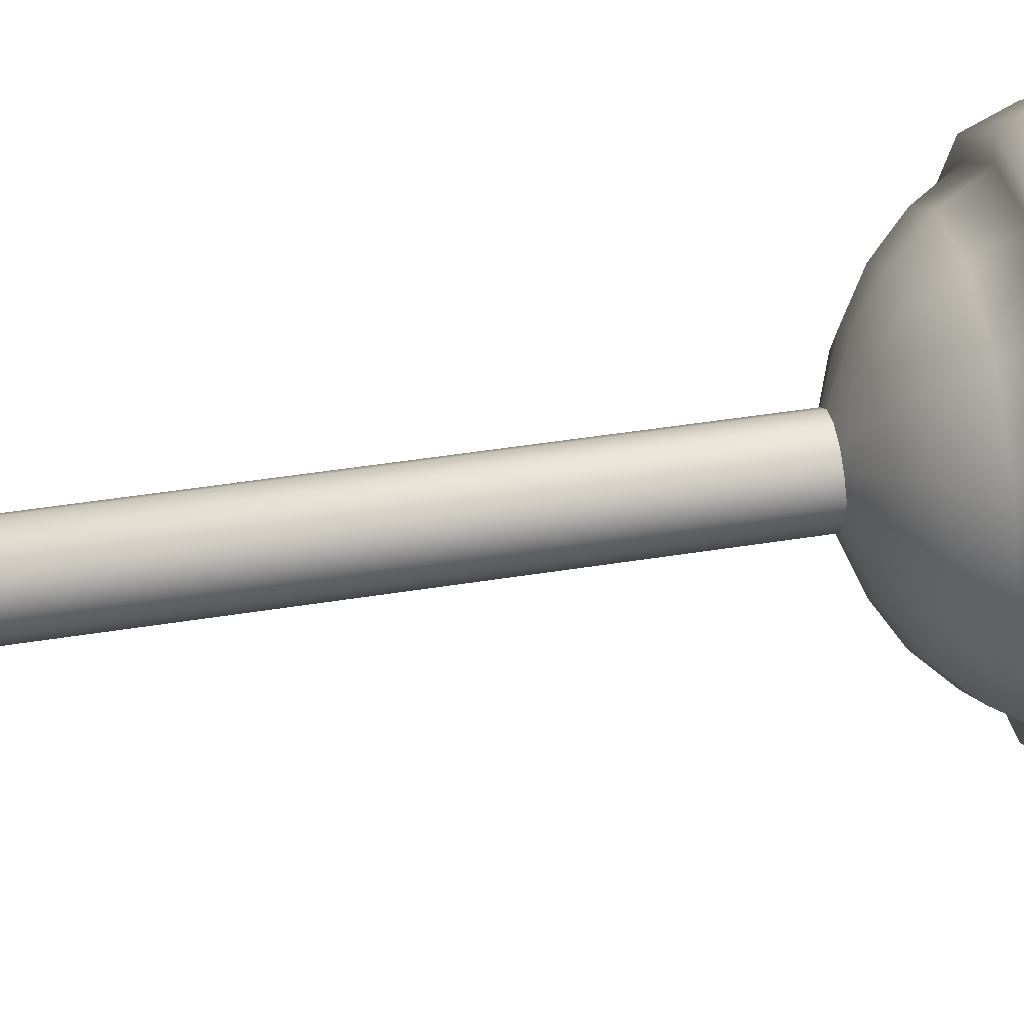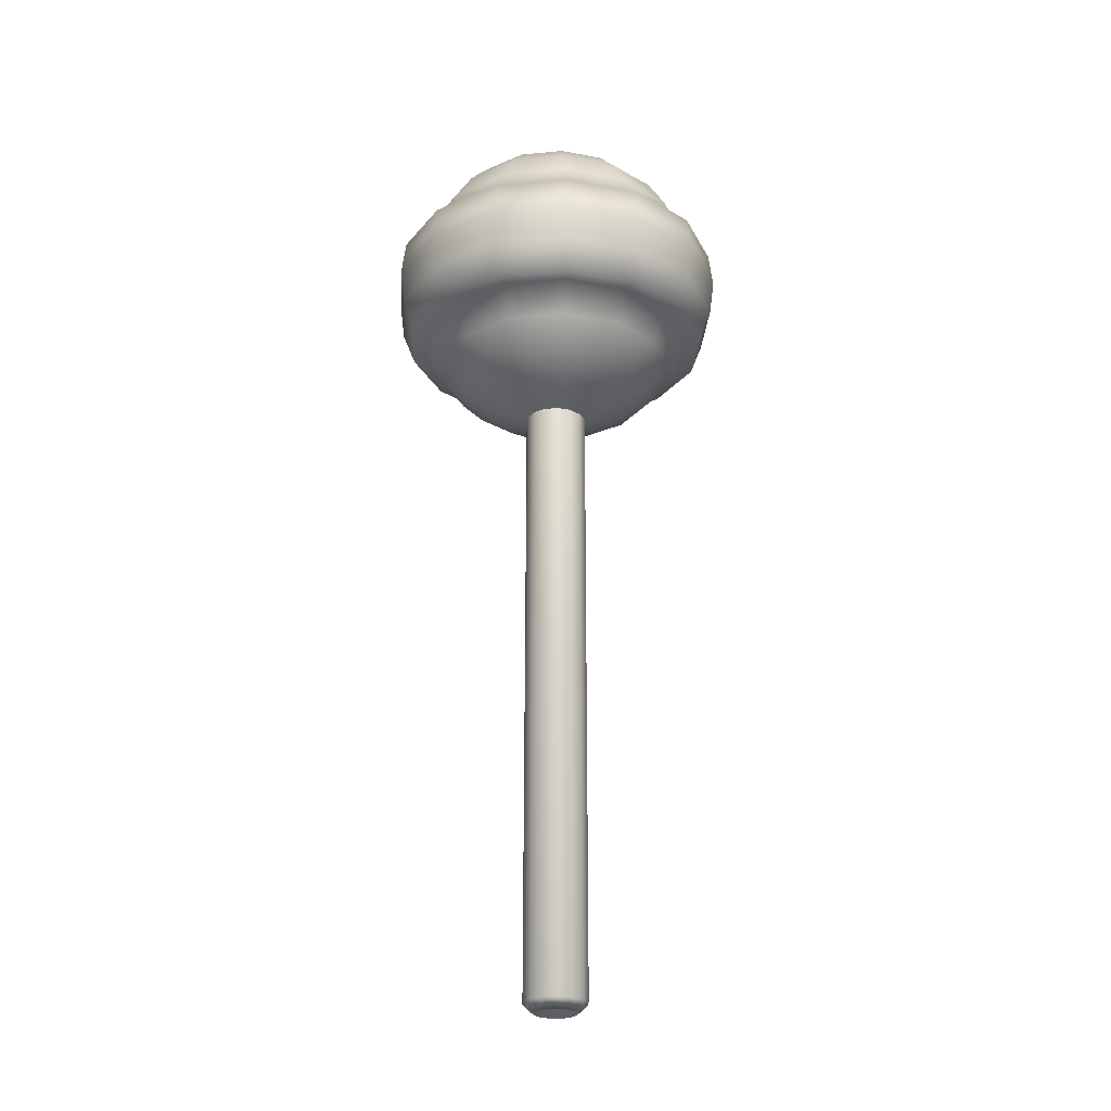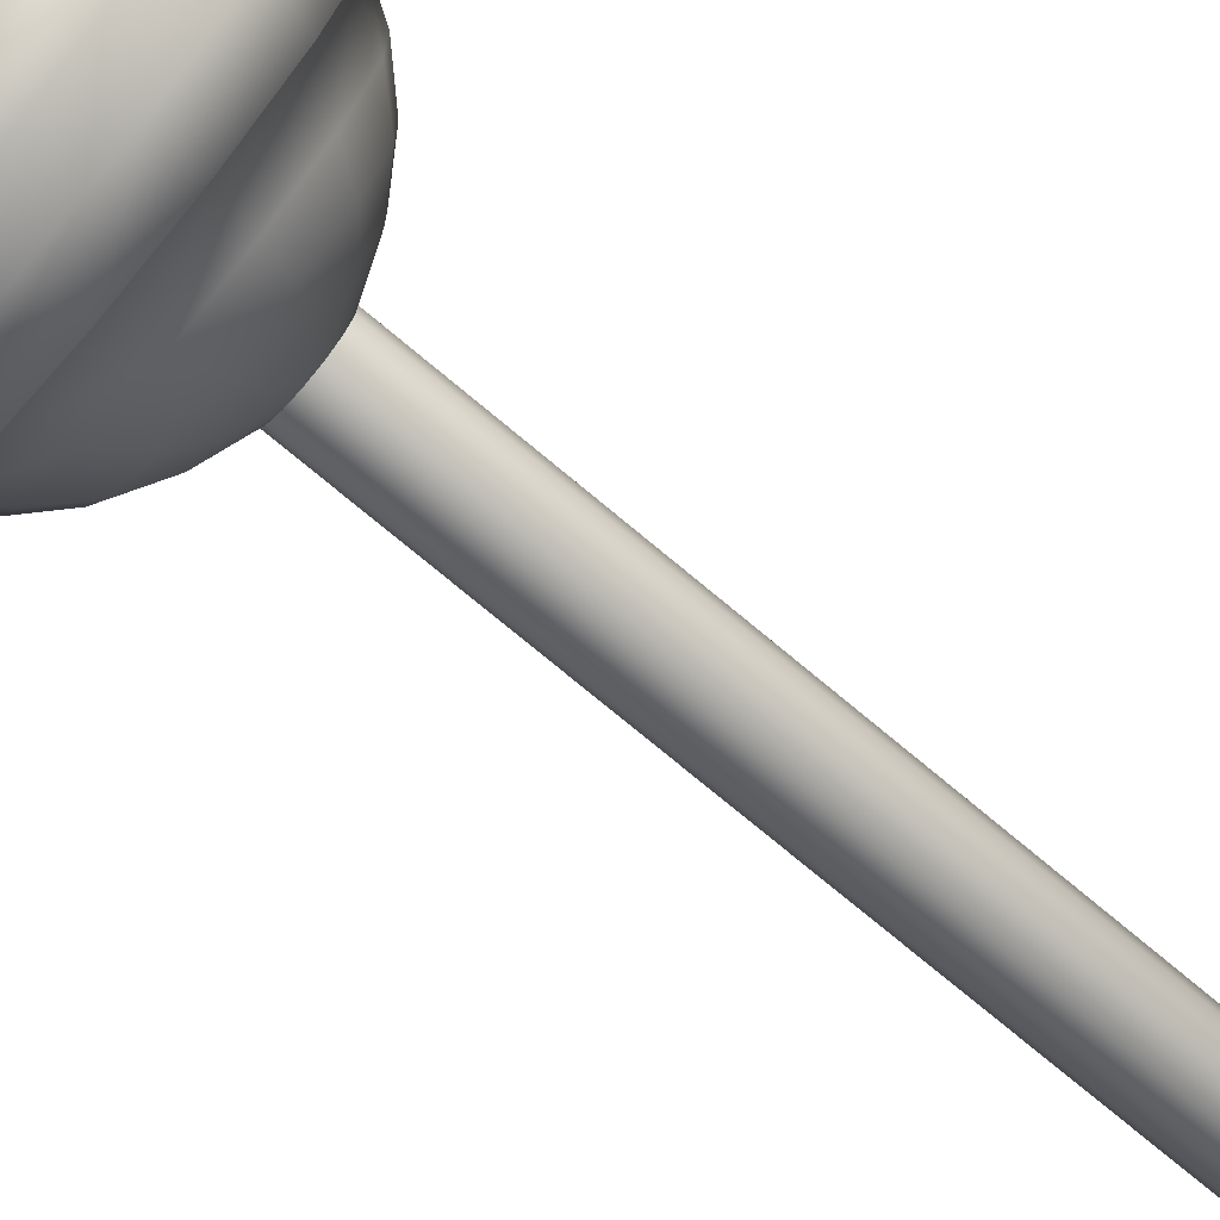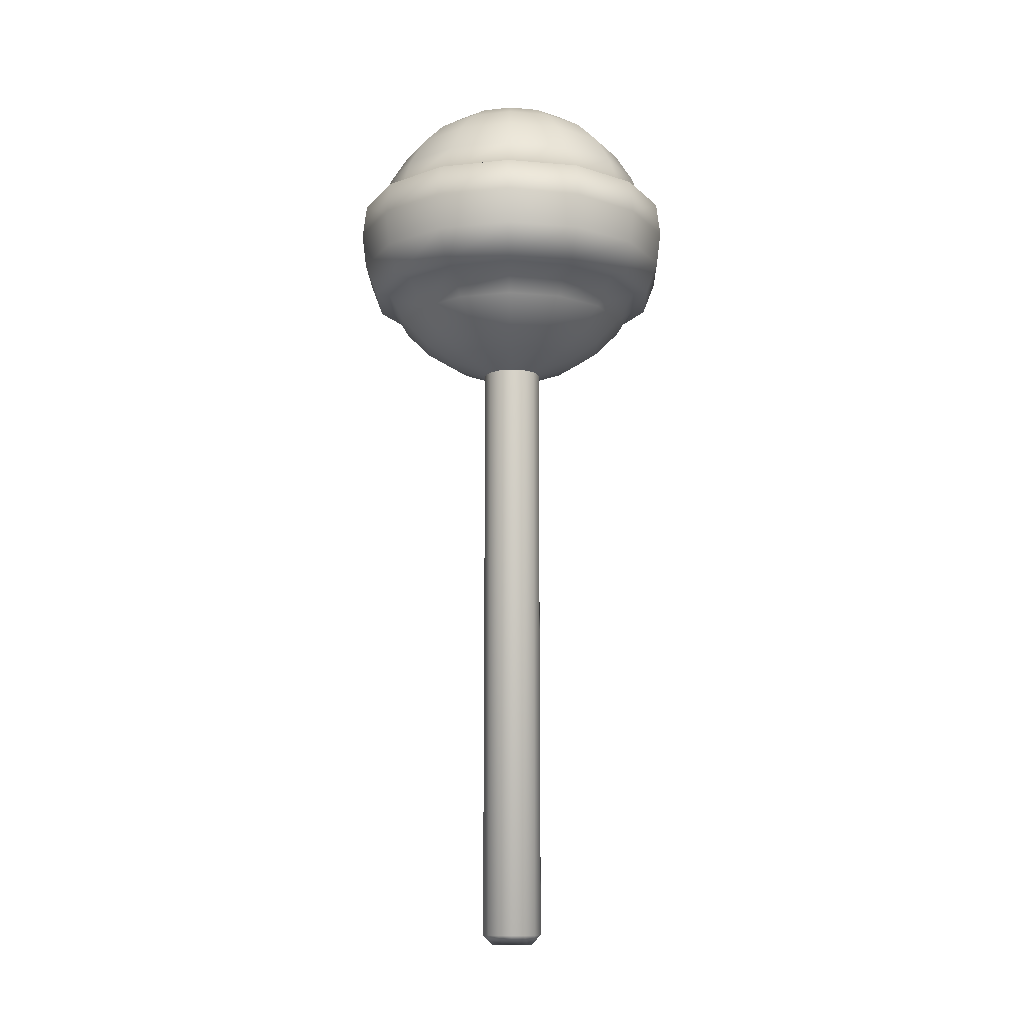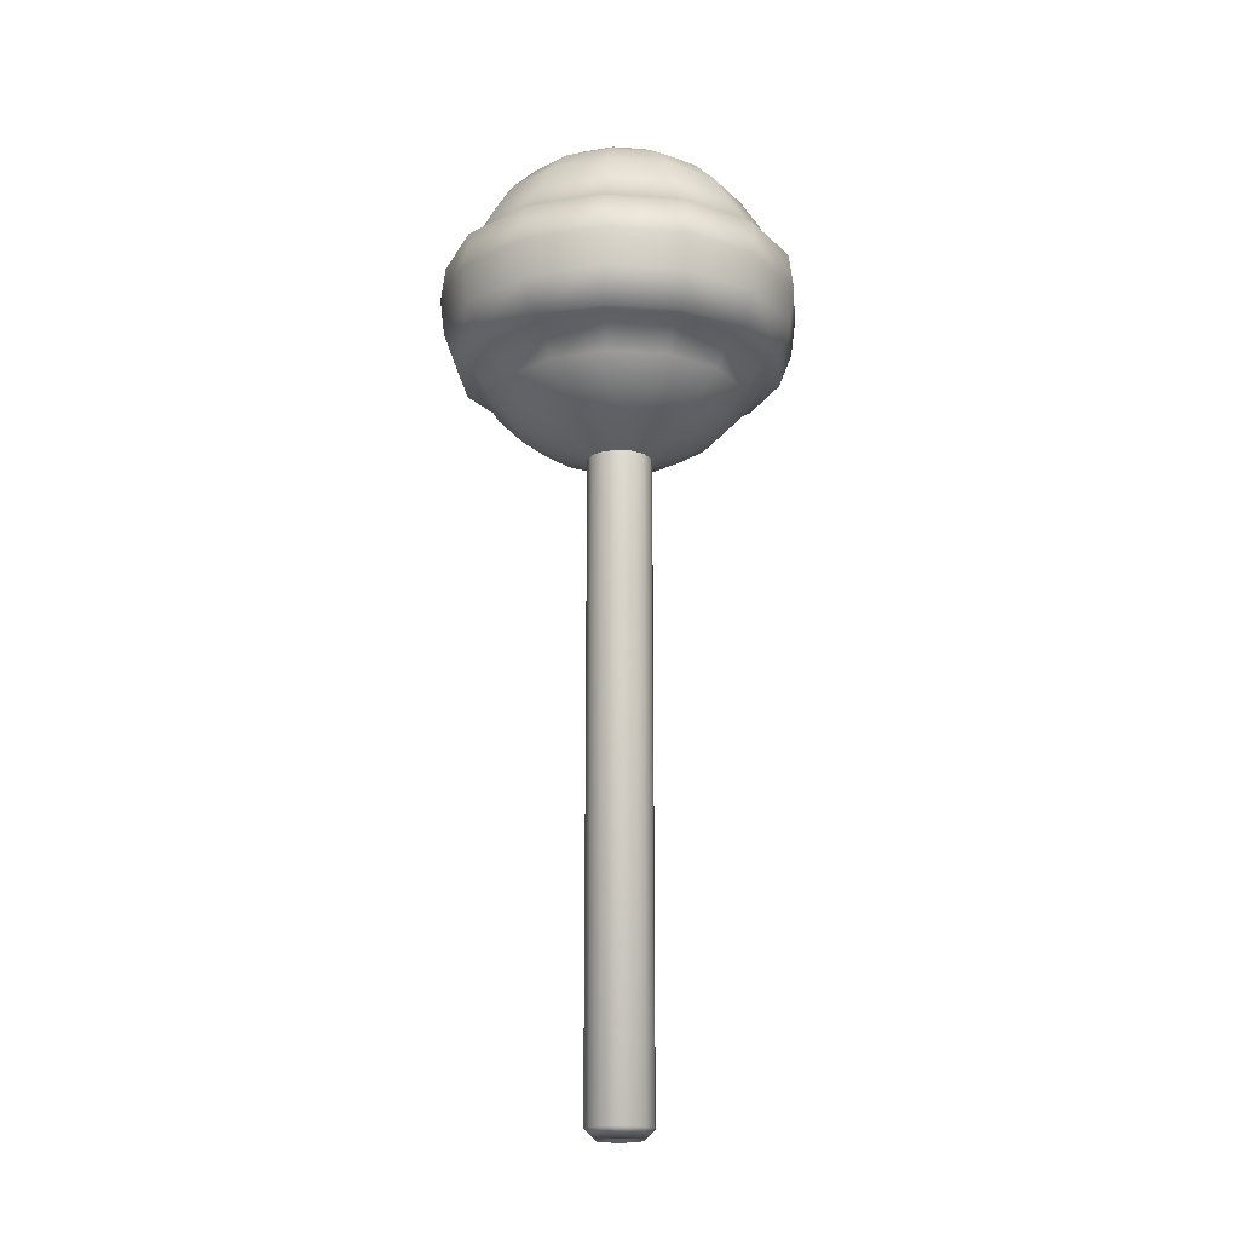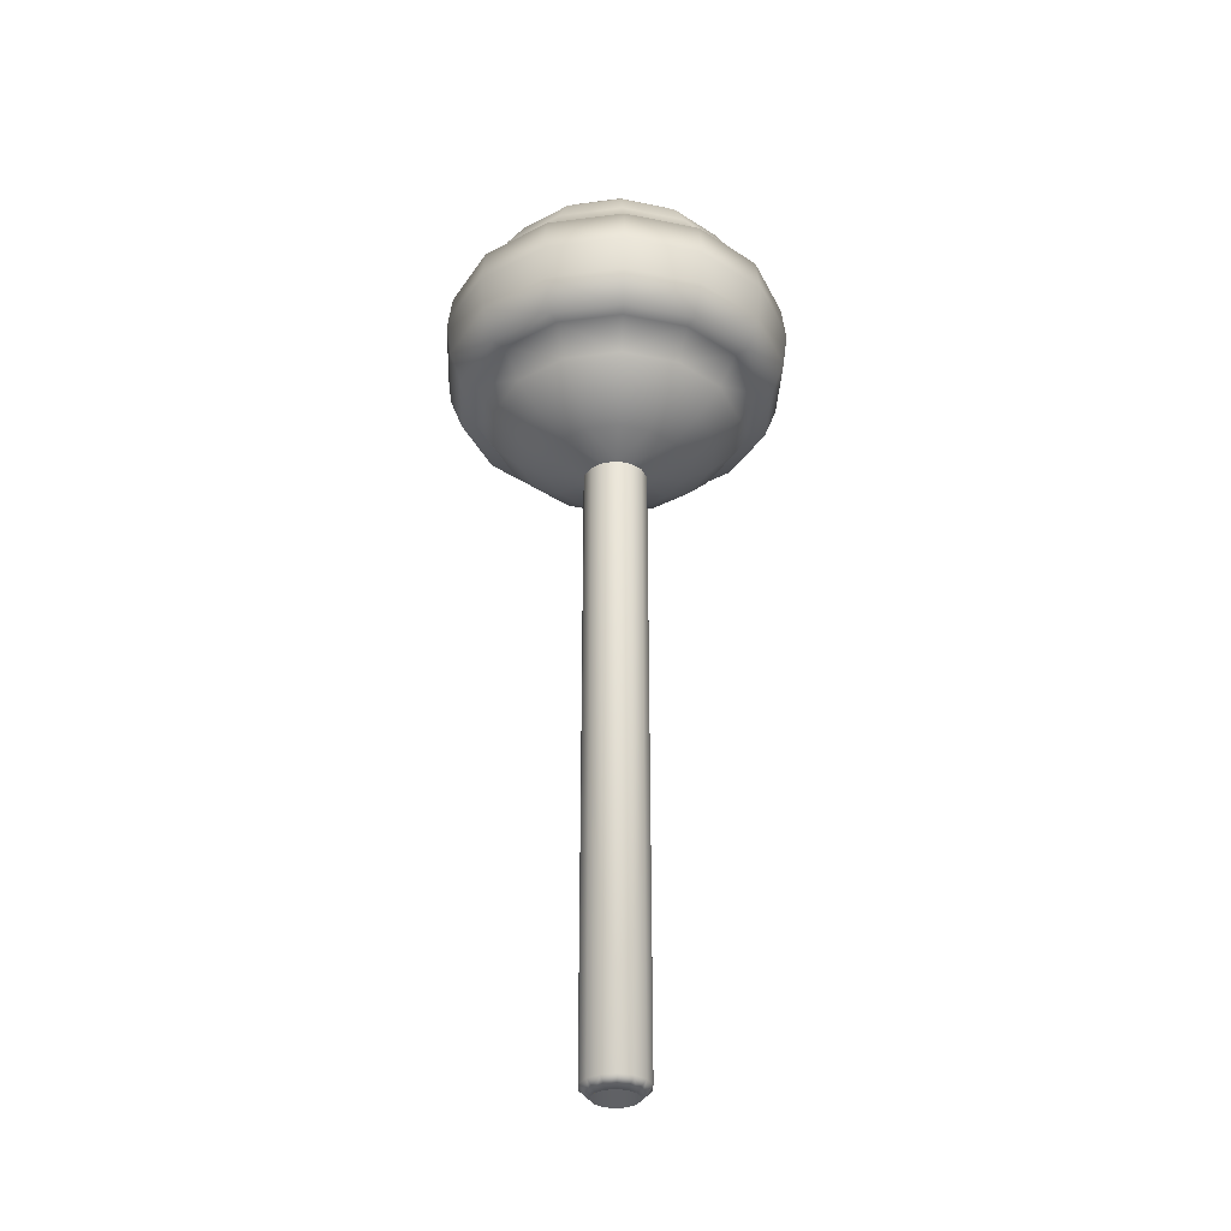
<metadata>
{"format":"obj","ext":"obj","renderer":"f3d","projection":"perspective","resolution":1024,"background":"white","views":[{"elev":44.8,"azim":79.4,"up":"+Z"},{"elev":-25.1,"azim":-158.3,"up":"+Y"},{"elev":-72.5,"azim":-130.2,"up":"+Z"},{"elev":-12.4,"azim":-127.2,"up":"+Y"},{"elev":-18.3,"azim":-20.8,"up":"+Y"},{"elev":-33.5,"azim":177.2,"up":"+Y"}]}
</metadata>
<code>
o Cylinder
v 0.1606 7.497 -0.3335
v 0.1627 0.1152 -0.3379
v 0.2894 7.497 -0.2308
v 0.2932 0.1152 -0.2338
v 0.3609 7.497 -0.08237
v 0.3656 0.1152 -0.08345
v 0.3656 7.501 0.08345
v 0.3656 0.1152 0.08345
v 0.2894 7.497 0.2308
v 0.2932 0.1152 0.2338
v 0.1606 7.497 0.3335
v 0.1627 0.1152 0.3379
v 0.1817 11.2 -0.3774
v 0.3543 11.07 -0.7358
v 0.7358 8.553 -1.528
v 0.6385 8.196 -1.326
v 0.5092 10.84 -1.057
v 0.5092 7.898 -1.057
v 0.6385 10.54 -1.326
v 0.3543 7.673 -0.7358
v 0.7358 10.19 -1.528
v 0.7962 9.788 -1.653
v 0.3275 11.2 -0.2611
v 0.6385 11.07 -0.5092
v 1.326 8.553 -1.057
v 1.151 8.196 -0.9175
v 0.9175 10.84 -0.7317
v 0.9175 7.898 -0.7317
v 1.151 10.54 -0.9175
v 0.6385 7.673 -0.5092
v 1.326 10.19 -1.057
v 1.435 9.788 -1.144
v 0.4083 11.2 -0.0932
v 0.7962 11.07 -0.1817
v 1.653 8.553 -0.3774
v 1.435 8.196 -0.3275
v 1.144 10.84 -0.2611
v 1.144 7.898 -0.2611
v 1.435 10.54 -0.3275
v 0.7962 7.673 -0.1817
v 1.653 10.19 -0.3774
v 1.789 9.788 -0.4083
v 0.4083 11.2 0.0932
v 0.7962 11.07 0.1817
v 1.653 8.553 0.3774
v 1.435 8.196 0.3275
v 1.144 10.84 0.2611
v 1.144 7.898 0.2611
v 1.435 10.54 0.3275
v 0.7962 7.673 0.1817
v 1.653 10.19 0.3774
v 1.789 9.788 0.4083
v 0.3275 11.2 0.2611
v 0.6385 11.07 0.5092
v 1.326 8.553 1.057
v 1.151 8.196 0.9175
v 0.9175 10.84 0.7317
v 0.9175 7.898 0.7317
v 1.151 10.54 0.9175
v 0.6385 7.673 0.5092
v 1.326 10.19 1.057
v 1.435 9.788 1.144
v 1.578 9.788 1.259
v 1.968 9.788 0.4492
v 0.7358 8.553 1.528
v 0.6385 8.196 1.326
v 0.3543 11.07 0.7358
v 0.5092 10.84 1.057
v 0.5092 7.898 1.057
v 0.6385 10.54 1.326
v 0.3543 7.673 0.7358
v 0.7358 10.19 1.528
v 0.7962 9.788 1.653
v 1.458 8.553 -1.163
v 1.819 8.553 -0.4151
v 0.1817 11.2 0.3774
v 0.8094 8.553 1.681
v 0.8758 9.788 1.819
v 1.578 9.788 -1.259
v 0.8758 9.788 -1.819
v 1.968 9.788 -0.4492
v 1.819 8.553 0.4151
v 1.458 8.553 1.163
v 0.8094 8.553 -1.681
v 0.8983 9.369 -1.865
v 0.8758 8.95 -1.819
v 1.619 9.369 -1.291
v 1.578 8.95 -1.259
v 2.019 9.369 -0.4607
v 1.968 8.95 -0.4492
v 1.968 8.95 0.4492
v 2.019 9.369 0.4607
v 1.619 9.369 1.291
v 1.578 8.95 1.259
v 0.8983 9.369 1.865
v 0.8758 8.95 1.819
v 0.1102 0 -0.2289
v 0.1986 0 -0.1584
v 0.2477 0 -0.05653
v 0.2477 -0 0.05653
v 0.1986 -0 0.1584
v 0.1102 -0 0.2289
v 0.1102 7.51 -0.2289
v 0.1986 7.51 -0.1584
v 0.2477 7.51 -0.05653
v 0.2477 7.51 0.05654
v 0.1986 7.51 0.1584
v 0.1102 7.51 0.2289
v 0 0.1152 -0.375
v 0 7.497 -0.3702
v -0.1606 7.497 -0.3335
v -0.1627 0.1152 -0.3379
v -0.2894 7.497 -0.2308
v -0.2932 0.1152 -0.2338
v -0.3609 7.497 -0.08237
v -0.3656 0.1152 -0.08345
v -0.3656 7.501 0.08345
v -0.3656 0.1152 0.08345
v -0.2894 7.497 0.2308
v -0.2932 0.1152 0.2338
v -0.1606 7.497 0.3335
v -0.1627 0.1152 0.3379
v 0 7.497 0.3702
v 0 0.1152 0.375
v 0 11.2 -0.4188
v 0 11.25 3e-06
v -0.1817 11.2 -0.3774
v 0 11.07 -0.8167
v -0.3543 11.07 -0.7358
v 0 8.196 -1.472
v 0 8.553 -1.696
v -0.7358 8.553 -1.528
v -0.6385 8.196 -1.326
v 0 10.84 -1.174
v -0.5092 10.84 -1.057
v 0 7.898 -1.174
v -0.5092 7.898 -1.057
v 0 10.54 -1.472
v -0.6385 10.54 -1.326
v 0 7.673 -0.8167
v -0.3543 7.673 -0.7358
v 0 10.19 -1.696
v -0.7358 10.19 -1.528
v 0 9.788 -1.835
v -0.7962 9.788 -1.653
v -0.3275 11.2 -0.2611
v -0.6385 11.07 -0.5092
v -1.326 8.553 -1.057
v -1.151 8.196 -0.9175
v -0.9175 10.84 -0.7317
v -0.9175 7.898 -0.7317
v -1.151 10.54 -0.9175
v -0.6385 7.673 -0.5092
v -1.326 10.19 -1.057
v -1.435 9.788 -1.144
v -0.4083 11.2 -0.0932
v -0.7962 11.07 -0.1817
v -1.653 8.553 -0.3774
v -1.435 8.196 -0.3275
v -1.144 10.84 -0.2611
v -1.144 7.898 -0.2611
v -1.435 10.54 -0.3275
v -0.7962 7.673 -0.1817
v -1.653 10.19 -0.3774
v -1.789 9.788 -0.4083
v -0.4083 11.2 0.0932
v -0.7962 11.07 0.1817
v -1.653 8.553 0.3774
v -1.435 8.196 0.3275
v -1.144 10.84 0.2611
v -1.144 7.898 0.2611
v -1.435 10.54 0.3275
v -0.7962 7.673 0.1817
v -1.653 10.19 0.3774
v -1.789 9.788 0.4083
v -0.3275 11.2 0.2611
v -0.6385 11.07 0.5092
v -1.326 8.553 1.057
v -1.151 8.196 0.9175
v -0.9175 10.84 0.7317
v -0.9175 7.898 0.7317
v -1.151 10.54 0.9175
v -0.6385 7.673 0.5092
v -1.326 10.19 1.057
v -1.435 9.788 1.144
v -1.578 9.788 1.259
v -1.968 9.788 0.4492
v -0.7358 8.553 1.528
v -0.6385 8.196 1.326
v -0.3543 11.07 0.7358
v -0.5092 10.84 1.057
v -0.5092 7.898 1.057
v -0.6385 10.54 1.326
v -0.3543 7.673 0.7358
v -0.7358 10.19 1.528
v -0.7962 9.788 1.653
v -1.458 8.553 -1.163
v -1.819 8.553 -0.4151
v -0.1817 11.2 0.3774
v 0 8.553 1.696
v -0.8094 8.553 1.681
v 0 8.553 1.865
v 0 11.07 0.8167
v 0 10.84 1.174
v 0 8.196 1.472
v 0 7.898 1.174
v 0 10.54 1.472
v 0 7.673 0.8167
v 0 10.19 1.696
v 0 9.788 1.835
v -0.8758 9.788 1.819
v 0 11.2 0.4188
v -1.578 9.788 -1.259
v -0.8758 9.788 -1.819
v 0 8.553 -1.865
v -1.968 9.788 -0.4492
v 0 9.788 2.019
v -1.819 8.553 0.4151
v -1.458 8.553 1.163
v -0.8094 8.553 -1.681
v 0 9.788 -2.019
v 0 9.369 -2.07
v -0.8983 9.369 -1.865
v 0 8.95 -2.019
v -0.8758 8.95 -1.819
v -1.619 9.369 -1.291
v -1.578 8.95 -1.259
v -2.019 9.369 -0.4607
v -1.968 8.95 -0.4492
v -1.968 8.95 0.4492
v -2.019 9.369 0.4607
v -1.619 9.369 1.291
v -1.578 8.95 1.259
v -0.8983 9.369 1.865
v -0.8758 8.95 1.819
v 0 9.369 2.07
v 0 8.95 2.019
v -0.1102 0 -0.2289
v 0 0 -0.2541
v -0.1986 0 -0.1584
v -0.2477 0 -0.05653
v -0.2477 -0 0.05653
v -0.1986 -0 0.1584
v -0.1102 -0 0.2289
v 0 -0 0.2541
v 0 7.51 -0.2541
v -0.1102 7.51 -0.2289
v -0.1986 7.51 -0.1584
v -0.2477 7.51 -0.05653
v -0.2477 7.51 0.05654
v -0.1986 7.51 0.1584
v -0.1102 7.51 0.2289
v 0 7.51 0.2541
f 109 110 1 2
f 2 1 3 4
f 4 3 5 6
f 6 5 7 8
f 8 7 9 10
f 10 9 11 12
f 12 11 123 124
f 125 126 13
f 128 125 13 14
f 130 131 15 16
f 134 128 14 17
f 136 130 16 18
f 138 134 17 19
f 140 136 18 20
f 142 138 19 21
f 110 140 20 1
f 144 142 21 22
f 13 126 23
f 14 13 23 24
f 16 15 25 26
f 17 14 24 27
f 18 16 26 28
f 19 17 27 29
f 20 18 28 30
f 21 19 29 31
f 1 20 30 3
f 22 21 31 32
f 23 126 33
f 24 23 33 34
f 26 25 35 36
f 27 24 34 37
f 28 26 36 38
f 29 27 37 39
f 30 28 38 40
f 31 29 39 41
f 3 30 40 5
f 32 31 41 42
f 34 33 43 44
f 36 35 45 46
f 37 34 44 47
f 38 36 46 48
f 39 37 47 49
f 40 38 48 50
f 41 39 49 51
f 5 40 50 7
f 42 41 51 52
f 33 126 43
f 44 43 53 54
f 46 45 55 56
f 47 44 54 57
f 48 46 56 58
f 49 47 57 59
f 50 48 58 60
f 51 49 59 61
f 7 50 60 9
f 52 51 61 62
f 43 126 53
f 52 62 63 64
f 56 55 65 66
f 57 54 67 68
f 58 56 66 69
f 59 57 68 70
f 60 58 69 71
f 61 59 70 72
f 9 60 71 11
f 62 61 72 73
f 35 25 74 75
f 53 126 76
f 200 65 77 202
f 54 53 76 67
f 68 67 203 204
f 69 66 205 206
f 70 68 204 207
f 71 69 206 208
f 72 70 207 209
f 11 71 208 123
f 73 72 209 210
f 62 73 78 63
f 76 126 212
f 22 32 79 80
f 67 76 212 203
f 66 65 200 205
f 32 42 81 79
f 73 210 217 78
f 55 45 82 83
f 45 35 75 82
f 15 131 215 84
f 42 52 64 81
f 144 22 80 221
f 65 55 83 77
f 25 15 84 74
f 222 221 80 85
f 224 222 85 86
f 215 224 86 84
f 86 85 87 88
f 84 86 88 74
f 85 80 79 87
f 88 87 89 90
f 74 88 90 75
f 87 79 81 89
f 75 90 91 82
f 89 81 64 92
f 90 89 92 91
f 92 64 63 93
f 91 92 93 94
f 82 91 94 83
f 93 63 78 95
f 94 93 95 96
f 83 94 96 77
f 95 78 217 236
f 96 95 236 237
f 77 96 237 202
f 97 239 109 2
f 98 97 2 4
f 99 98 4 6
f 100 99 6 8
f 101 100 8 10
f 102 101 10 12
f 245 102 12 124
f 104 105 106 107
f 99 100 106 105
f 100 101 107 106
f 101 102 108 107
f 102 245 253 108
f 239 97 103 246
f 97 98 104 103
f 98 99 105 104
f 3 5 7 9
f 110 1 11 123
f 1 3 9 11
f 246 103 108 253
f 103 104 107 108
f 109 112 111 110
f 112 114 113 111
f 114 116 115 113
f 116 118 117 115
f 118 120 119 117
f 120 122 121 119
f 122 124 123 121
f 125 127 126
f 128 129 127 125
f 130 133 132 131
f 134 135 129 128
f 136 137 133 130
f 138 139 135 134
f 140 141 137 136
f 142 143 139 138
f 110 111 141 140
f 144 145 143 142
f 127 146 126
f 129 147 146 127
f 133 149 148 132
f 135 150 147 129
f 137 151 149 133
f 139 152 150 135
f 141 153 151 137
f 143 154 152 139
f 111 113 153 141
f 145 155 154 143
f 146 156 126
f 147 157 156 146
f 149 159 158 148
f 150 160 157 147
f 151 161 159 149
f 152 162 160 150
f 153 163 161 151
f 154 164 162 152
f 113 115 163 153
f 155 165 164 154
f 157 167 166 156
f 159 169 168 158
f 160 170 167 157
f 161 171 169 159
f 162 172 170 160
f 163 173 171 161
f 164 174 172 162
f 115 117 173 163
f 165 175 174 164
f 156 166 126
f 167 177 176 166
f 169 179 178 168
f 170 180 177 167
f 171 181 179 169
f 172 182 180 170
f 173 183 181 171
f 174 184 182 172
f 117 119 183 173
f 175 185 184 174
f 166 176 126
f 175 187 186 185
f 179 189 188 178
f 180 191 190 177
f 181 192 189 179
f 182 193 191 180
f 183 194 192 181
f 184 195 193 182
f 119 121 194 183
f 185 196 195 184
f 158 198 197 148
f 176 199 126
f 200 202 201 188
f 177 190 199 176
f 191 204 203 190
f 192 206 205 189
f 193 207 204 191
f 194 208 206 192
f 195 209 207 193
f 121 123 208 194
f 196 210 209 195
f 185 186 211 196
f 199 212 126
f 145 214 213 155
f 190 203 212 199
f 189 205 200 188
f 155 213 216 165
f 196 211 217 210
f 178 219 218 168
f 168 218 198 158
f 132 220 215 131
f 165 216 187 175
f 144 221 214 145
f 188 201 219 178
f 148 197 220 132
f 222 223 214 221
f 224 225 223 222
f 215 220 225 224
f 225 227 226 223
f 220 197 227 225
f 223 226 213 214
f 227 229 228 226
f 197 198 229 227
f 226 228 216 213
f 198 218 230 229
f 228 231 187 216
f 229 230 231 228
f 231 232 186 187
f 230 233 232 231
f 218 219 233 230
f 232 234 211 186
f 233 235 234 232
f 219 201 235 233
f 234 236 217 211
f 235 237 236 234
f 201 202 237 235
f 238 112 109 239
f 240 114 112 238
f 241 116 114 240
f 242 118 116 241
f 243 120 118 242
f 244 122 120 243
f 245 124 122 244
f 248 251 250 249
f 241 249 250 242
f 242 250 251 243
f 243 251 252 244
f 244 252 253 245
f 239 246 247 238
f 238 247 248 240
f 240 248 249 241
f 113 119 117 115
f 110 123 121 111
f 111 121 119 113
f 246 253 252 247
f 247 252 251 248

</code>
